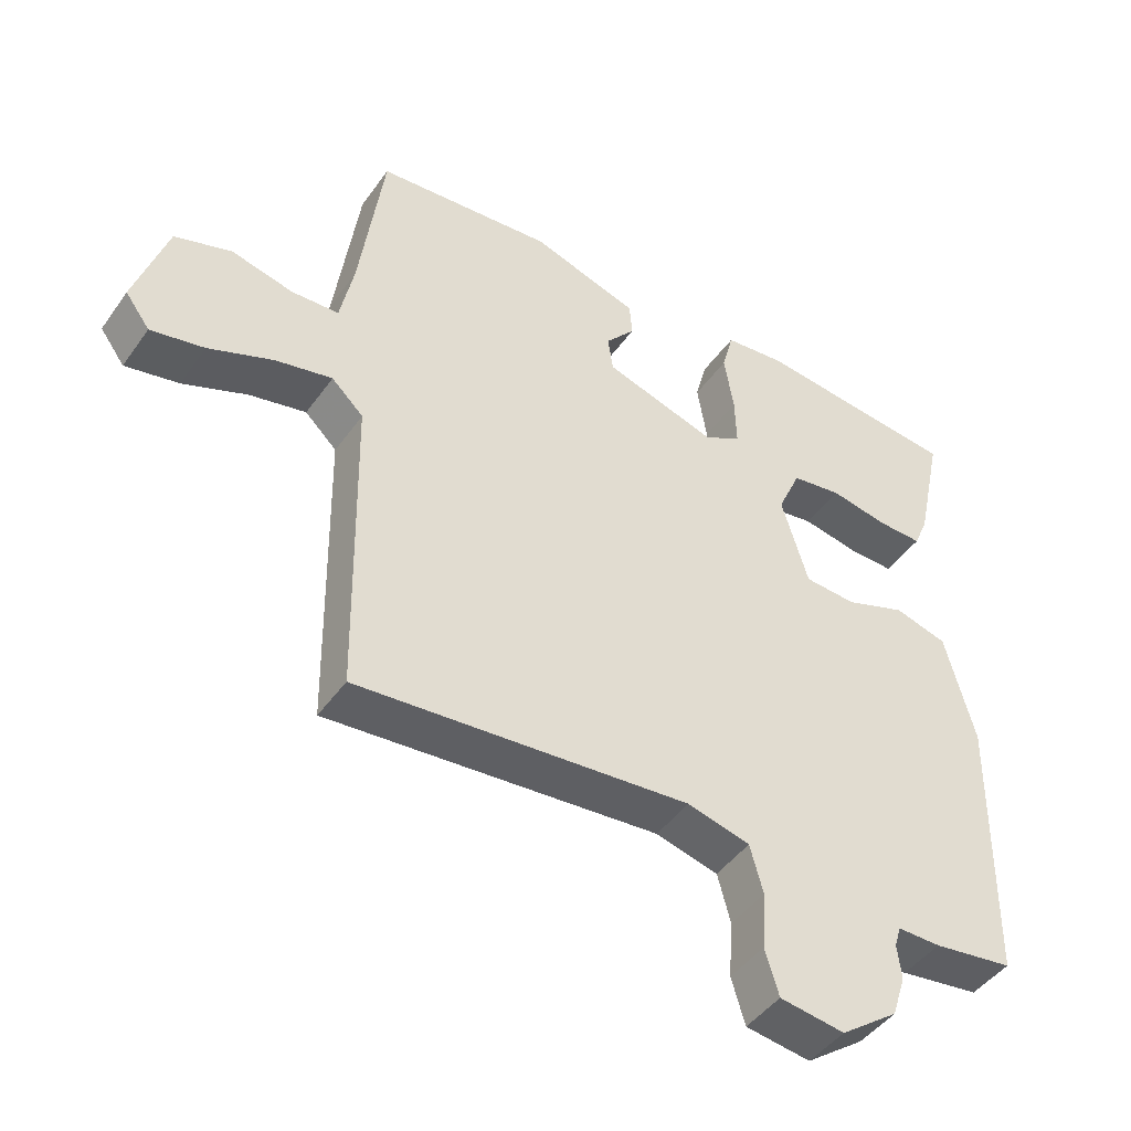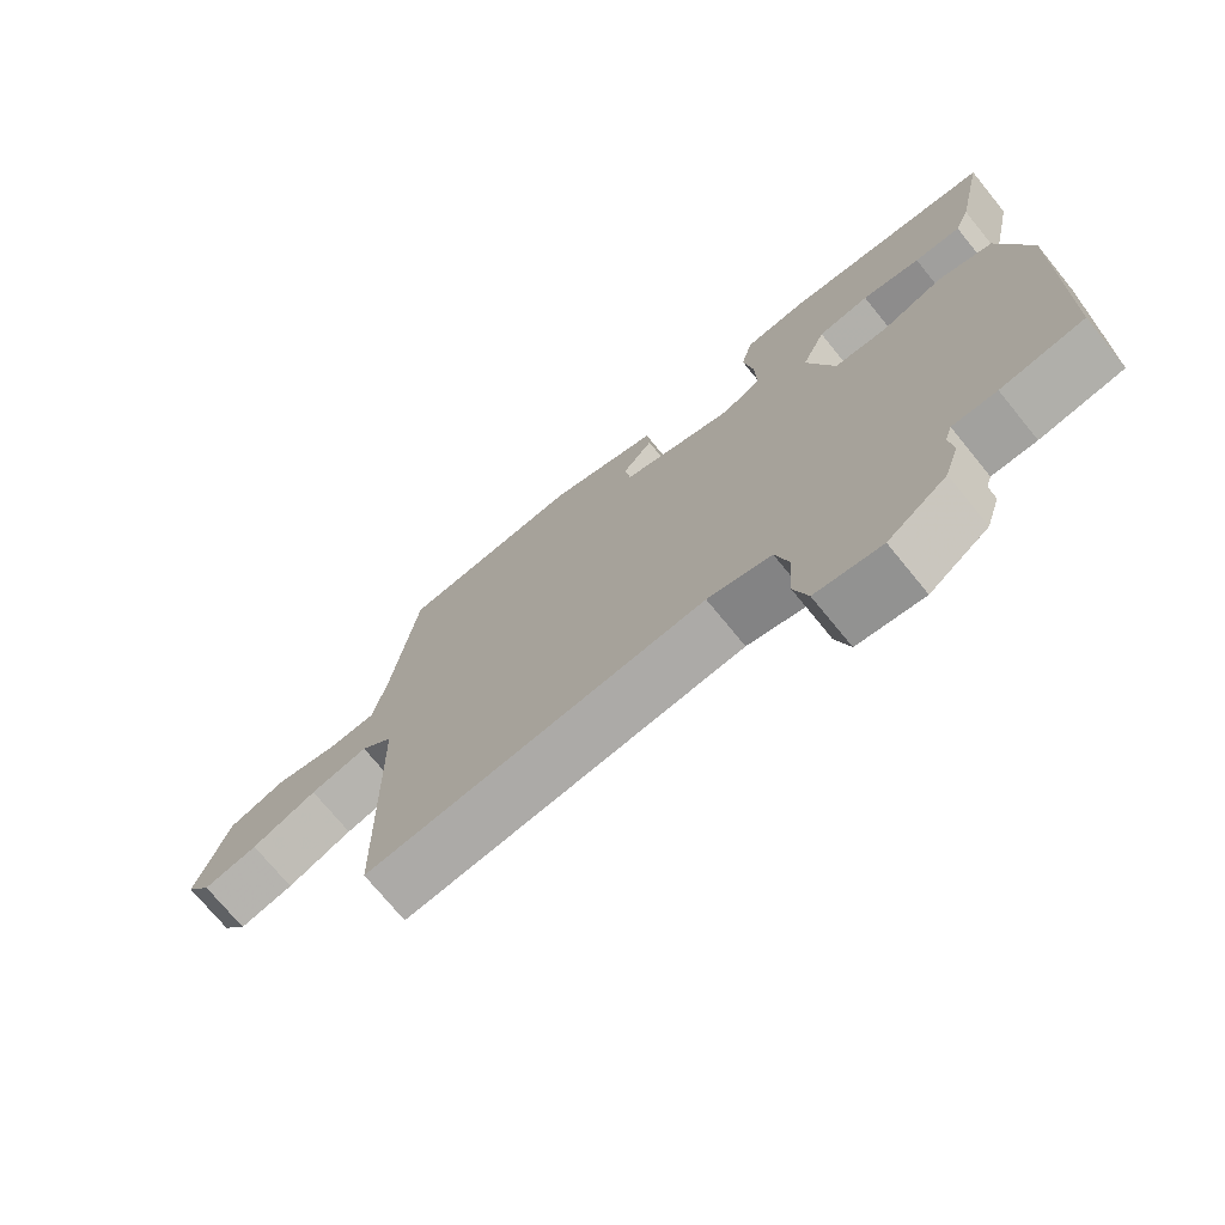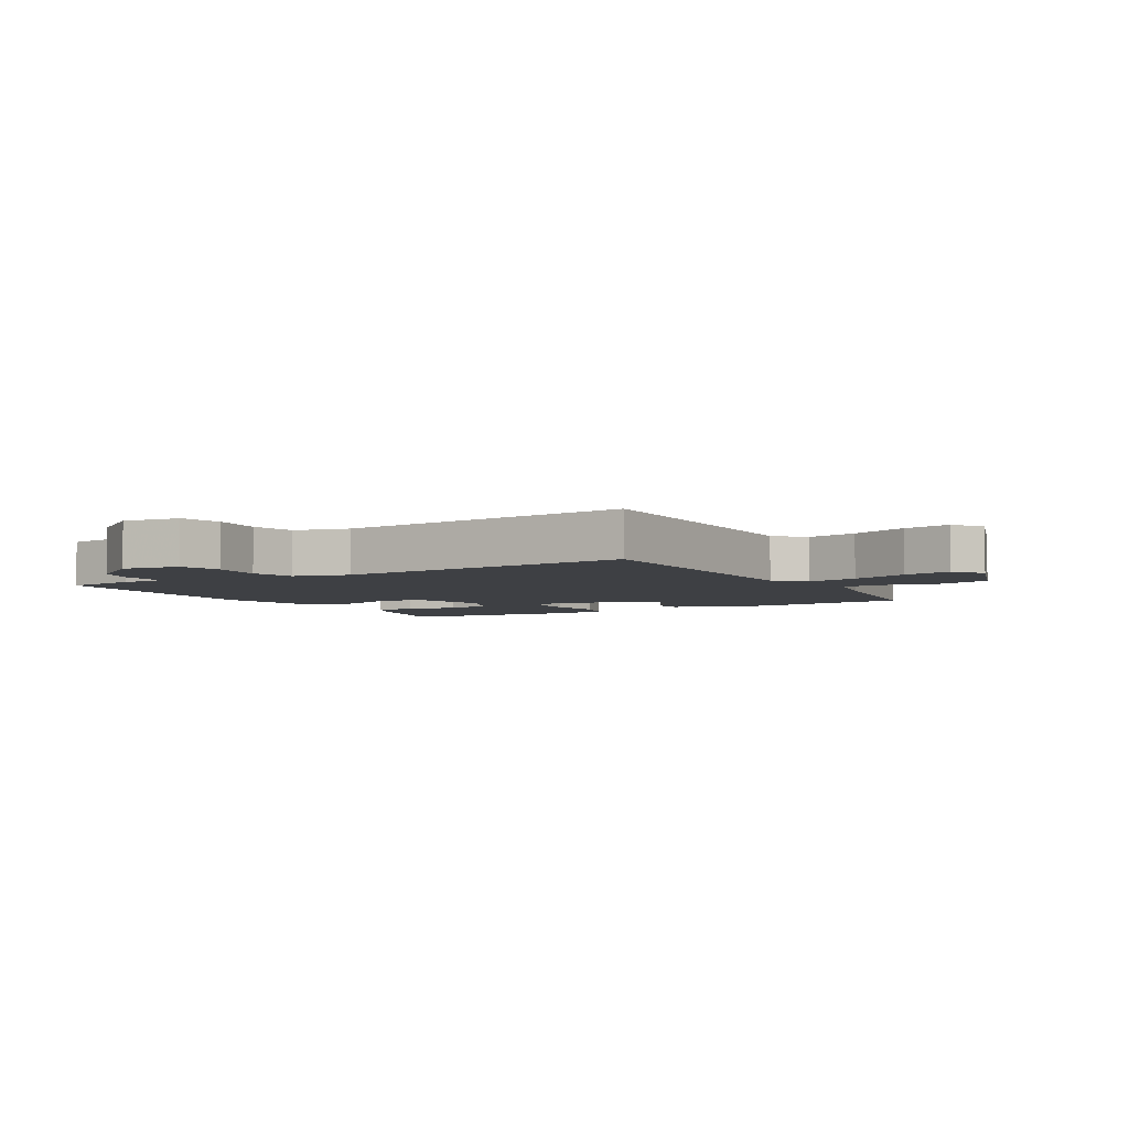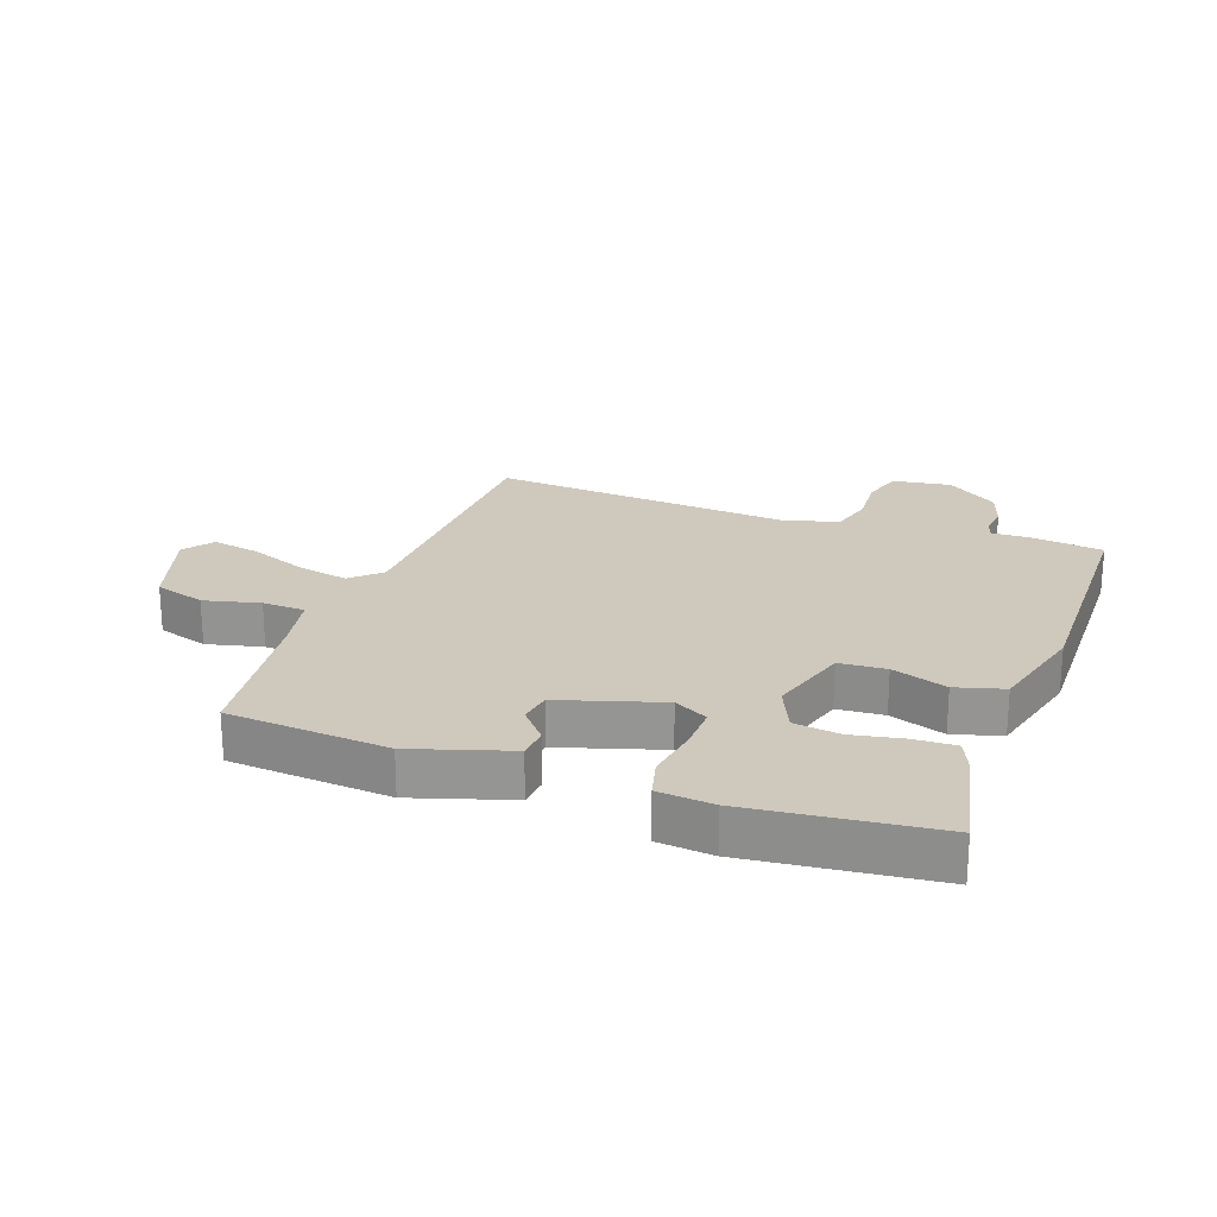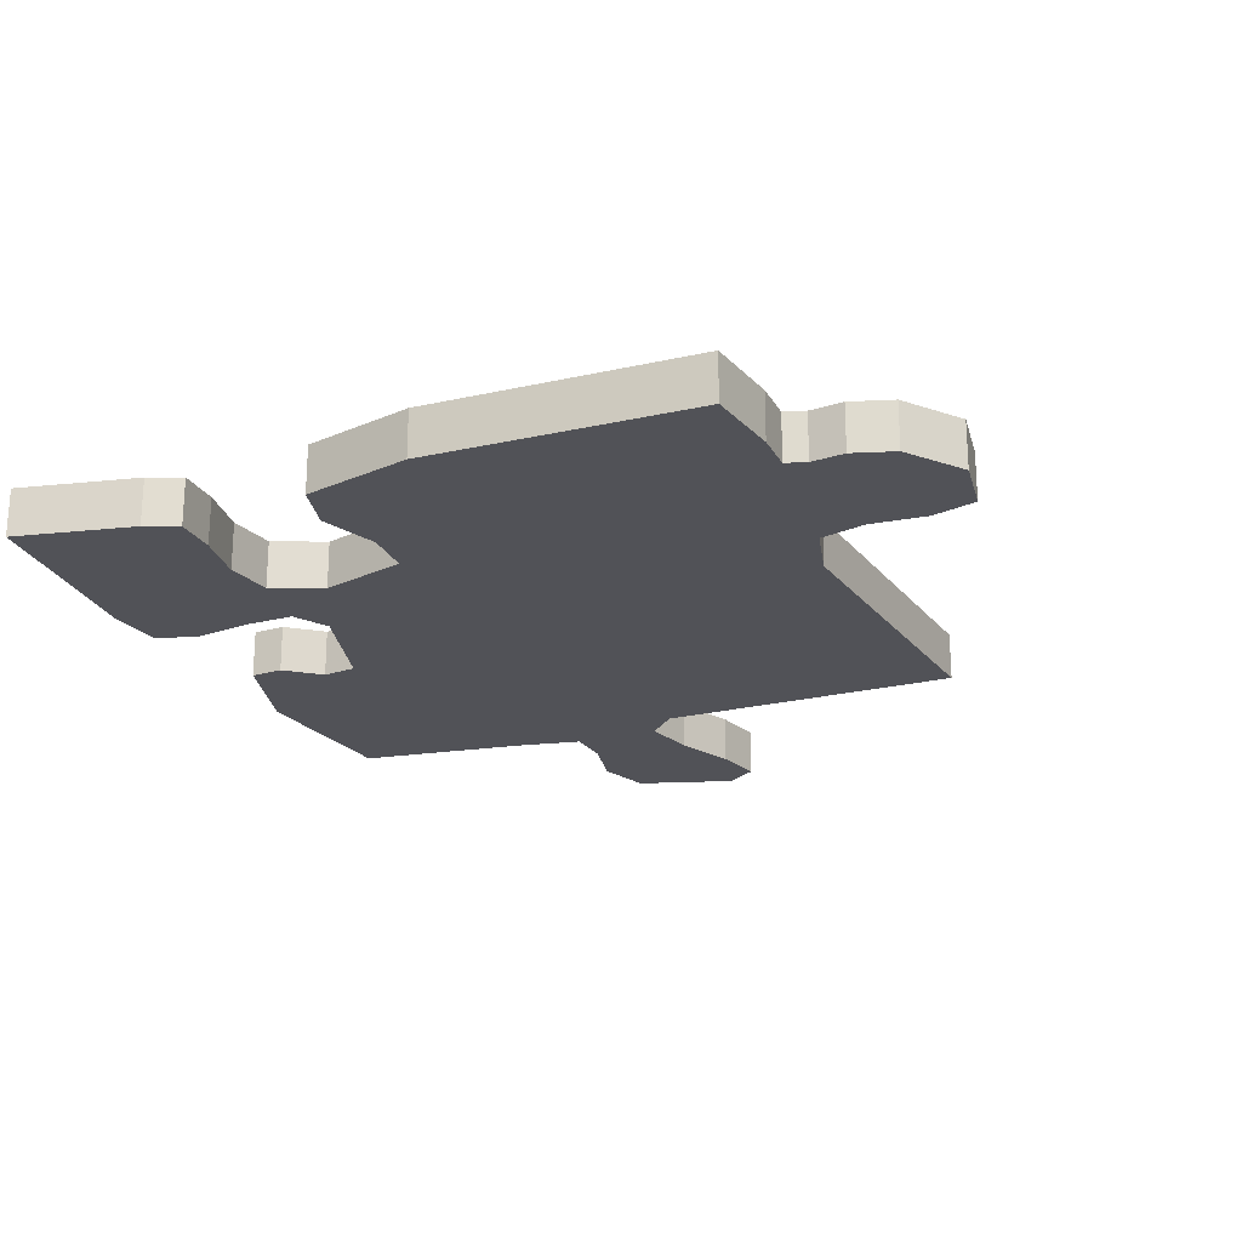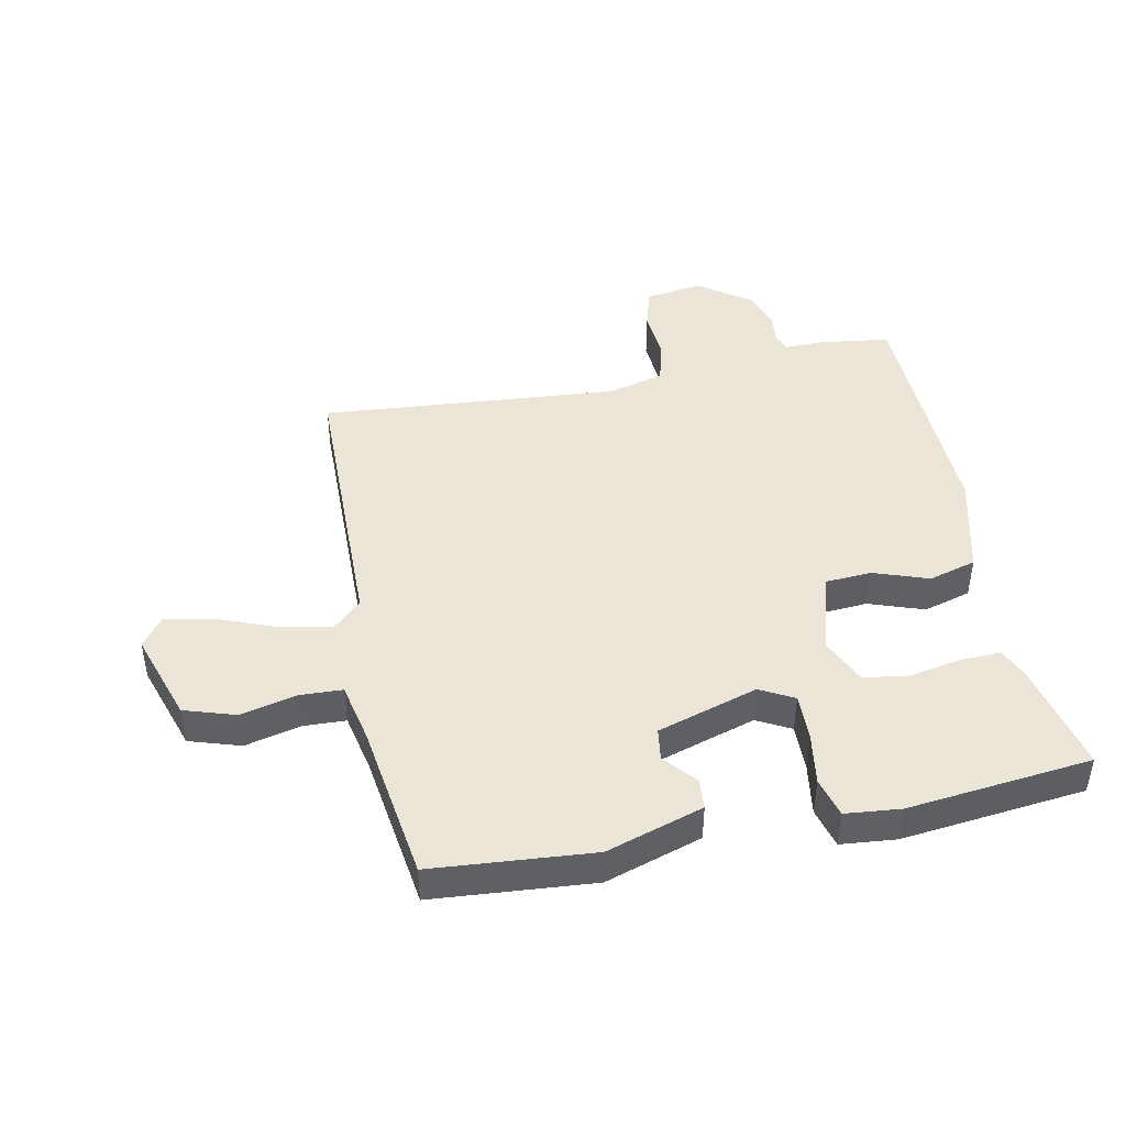
<metadata>
{"format":"obj","ext":"obj","renderer":"f3d","projection":"perspective","resolution":1024,"background":"white","views":[{"elev":-45.4,"azim":-33.2,"up":"+Z"},{"elev":-72.7,"azim":39.2,"up":"+Z"},{"elev":-4.7,"azim":-150.0,"up":"+Y"},{"elev":22.3,"azim":19.9,"up":"+Y"},{"elev":-21.6,"azim":112.8,"up":"+Y"},{"elev":44.4,"azim":-11.6,"up":"+Y"}]}
</metadata>
<code>
v -0.5 0.07 -0.5
v -0.508 0.07 -0.036
v -0.555 0.07 0.009
v -0.639 0.07 -0.009
v -0.734 0.07 -0.047
v -0.813 0.07 -0.063
v -0.849 0.07 -0.014
v -0.801 0.07 0.134
v -0.717 0.07 0.161
v -0.626 0.07 0.139
v -0.556 0.07 0.142
v -0.536 0.07 0.24
v -0.5 0.07 0.5
v -0.238 0.07 0.522
v -0.08 0.07 0.472
v -0.076 0.07 0.422
v -0.12 0.07 0.37
v -0.112 0.07 0.317
v 0.053 0.07 0.266
v 0.108 0.07 0.296
v 0.106 0.07 0.371
v 0.092 0.07 0.458
v 0.109 0.07 0.523
v 0.199 0.07 0.532
v 0.5 0.07 0.5
v 0.461 0.07 0.318
v 0.44 0.07 0.268
v 0.373 0.07 0.27
v 0.289 0.07 0.286
v 0.215 0.07 0.275
v 0.181 0.07 0.198
v 0.22 0.07 0.066
v 0.296 0.07 0.061
v 0.386 0.07 0.093
v 0.464 0.07 0.071
v 0.507 0.07 -0.095
v 0.5 0.07 -0.5
v 0.382 0.07 -0.516
v 0.319 0.07 -0.515
v 0.309 0.07 -0.546
v 0.315 0.07 -0.596
v 0.295 0.07 -0.658
v 0.21 0.07 -0.72
v 0.115 0.07 -0.706
v 0.095 0.07 -0.639
v 0.101 0.07 -0.554
v 0.082 0.07 -0.483
v -0.01 0.07 -0.459
v -0.5 0 -0.5
v -0.508 0 -0.036
v -0.555 0 0.009
v -0.639 0 -0.009
v -0.734 0 -0.047
v -0.813 0 -0.063
v -0.849 0 -0.014
v -0.801 0 0.134
v -0.717 0 0.161
v -0.626 0 0.139
v -0.556 0 0.142
v -0.536 0 0.24
v -0.5 0 0.5
v -0.238 0 0.522
v -0.08 0 0.472
v -0.076 0 0.422
v -0.12 0 0.37
v -0.112 0 0.317
v 0.053 0 0.266
v 0.108 0 0.296
v 0.106 0 0.371
v 0.092 0 0.458
v 0.109 0 0.523
v 0.199 0 0.532
v 0.5 0 0.5
v 0.461 0 0.318
v 0.44 0 0.268
v 0.373 0 0.27
v 0.289 0 0.286
v 0.215 0 0.275
v 0.181 0 0.198
v 0.22 0 0.066
v 0.296 0 0.061
v 0.386 0 0.093
v 0.464 0 0.071
v 0.507 0 -0.095
v 0.5 0 -0.5
v 0.382 0 -0.516
v 0.319 0 -0.515
v 0.309 0 -0.546
v 0.315 0 -0.596
v 0.295 0 -0.658
v 0.21 0 -0.72
v 0.115 0 -0.706
v 0.095 0 -0.639
v 0.101 0 -0.554
v 0.082 0 -0.483
v -0.01 0 -0.459
f 44 45 46
f 43 44 46
f 42 43 46
f 41 42 46
f 40 41 46
f 39 40 46 47
f 39 47 48
f 38 39 48
f 37 38 48
f 36 37 48
f 35 36 48
f 34 35 48
f 33 34 48
f 27 28 29
f 26 27 29
f 25 26 29
f 24 25 29
f 23 24 29
f 22 23 29
f 21 22 29
f 20 21 29 30
f 19 20 30 31
f 15 16 17
f 14 15 17
f 13 14 17
f 12 13 17
f 11 12 17 18
f 8 9 10
f 7 8 10
f 6 7 10
f 5 6 10
f 4 5 10
f 3 4 10 11
f 19 31 32
f 18 19 32
f 11 18 32
f 3 11 32
f 2 3 32
f 32 33 48
f 2 32 48
f 1 2 48
f 94 93 92
f 94 92 91
f 94 91 90
f 94 90 89
f 94 89 88
f 95 94 88 87
f 96 95 87
f 96 87 86
f 96 86 85
f 96 85 84
f 96 84 83
f 96 83 82
f 96 82 81
f 77 76 75
f 77 75 74
f 77 74 73
f 77 73 72
f 77 72 71
f 77 71 70
f 77 70 69
f 78 77 69 68
f 79 78 68 67
f 65 64 63
f 65 63 62
f 65 62 61
f 65 61 60
f 66 65 60 59
f 58 57 56
f 58 56 55
f 58 55 54
f 58 54 53
f 58 53 52
f 59 58 52 51
f 80 79 67
f 80 67 66
f 80 66 59
f 80 59 51
f 80 51 50
f 96 81 80
f 96 80 50
f 96 50 49
f 1 49 50 2
f 2 50 51 3
f 3 51 52 4
f 4 52 53 5
f 5 53 54 6
f 6 54 55 7
f 7 55 56 8
f 8 56 57 9
f 9 57 58 10
f 10 58 59 11
f 11 59 60 12
f 12 60 61 13
f 13 61 62 14
f 14 62 63 15
f 15 63 64 16
f 16 64 65 17
f 17 65 66 18
f 18 66 67 19
f 19 67 68 20
f 20 68 69 21
f 21 69 70 22
f 22 70 71 23
f 23 71 72 24
f 24 72 73 25
f 25 73 74 26
f 26 74 75 27
f 27 75 76 28
f 28 76 77 29
f 29 77 78 30
f 30 78 79 31
f 31 79 80 32
f 32 80 81 33
f 33 81 82 34
f 34 82 83 35
f 35 83 84 36
f 36 84 85 37
f 37 85 86 38
f 38 86 87 39
f 39 87 88 40
f 40 88 89 41
f 41 89 90 42
f 42 90 91 43
f 43 91 92 44
f 44 92 93 45
f 45 93 94 46
f 46 94 95 47
f 47 95 96 48
f 48 96 49 1

</code>
